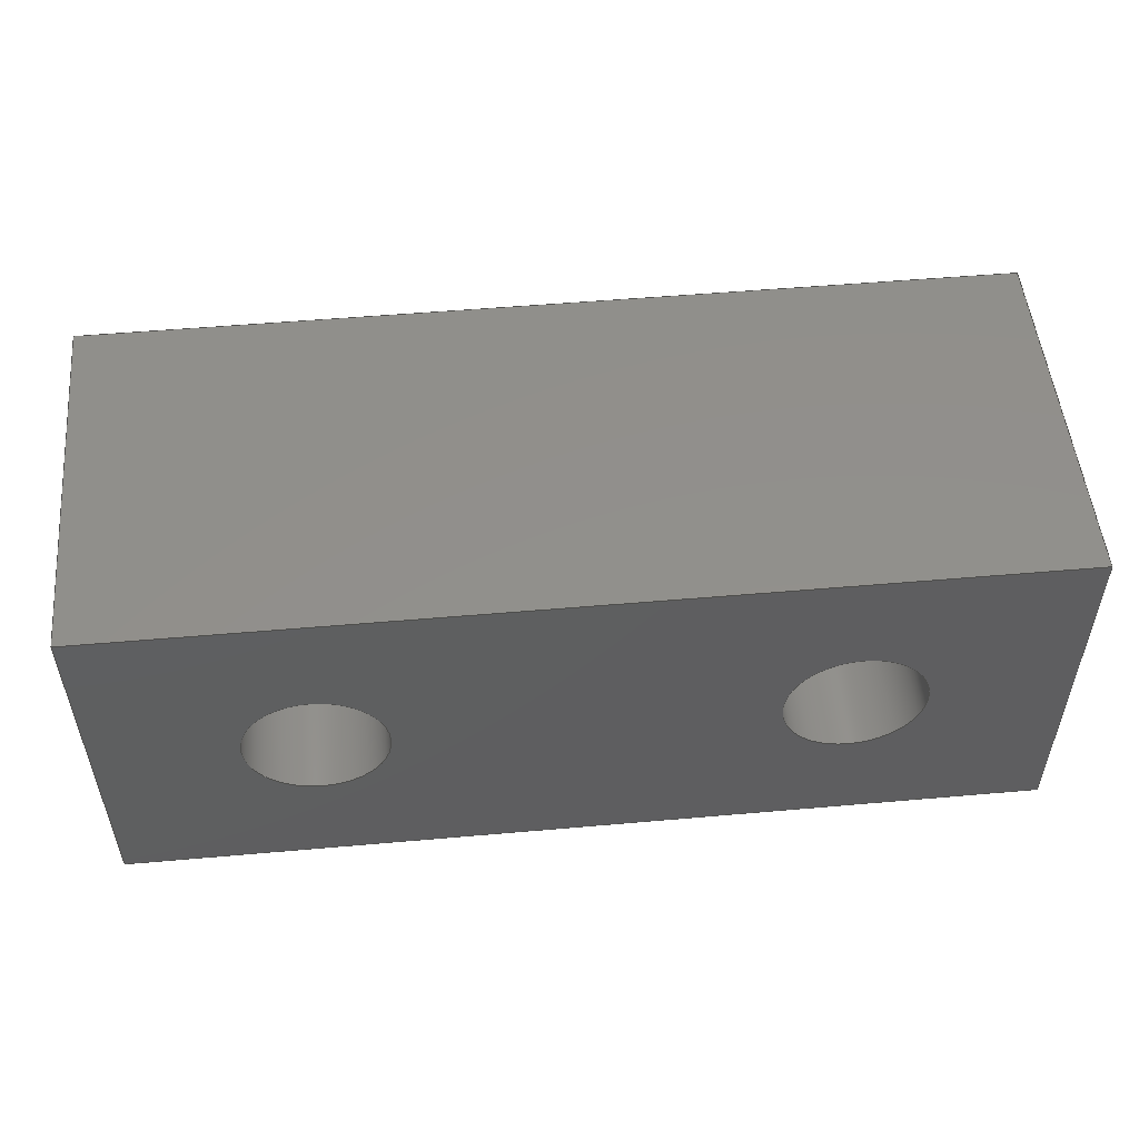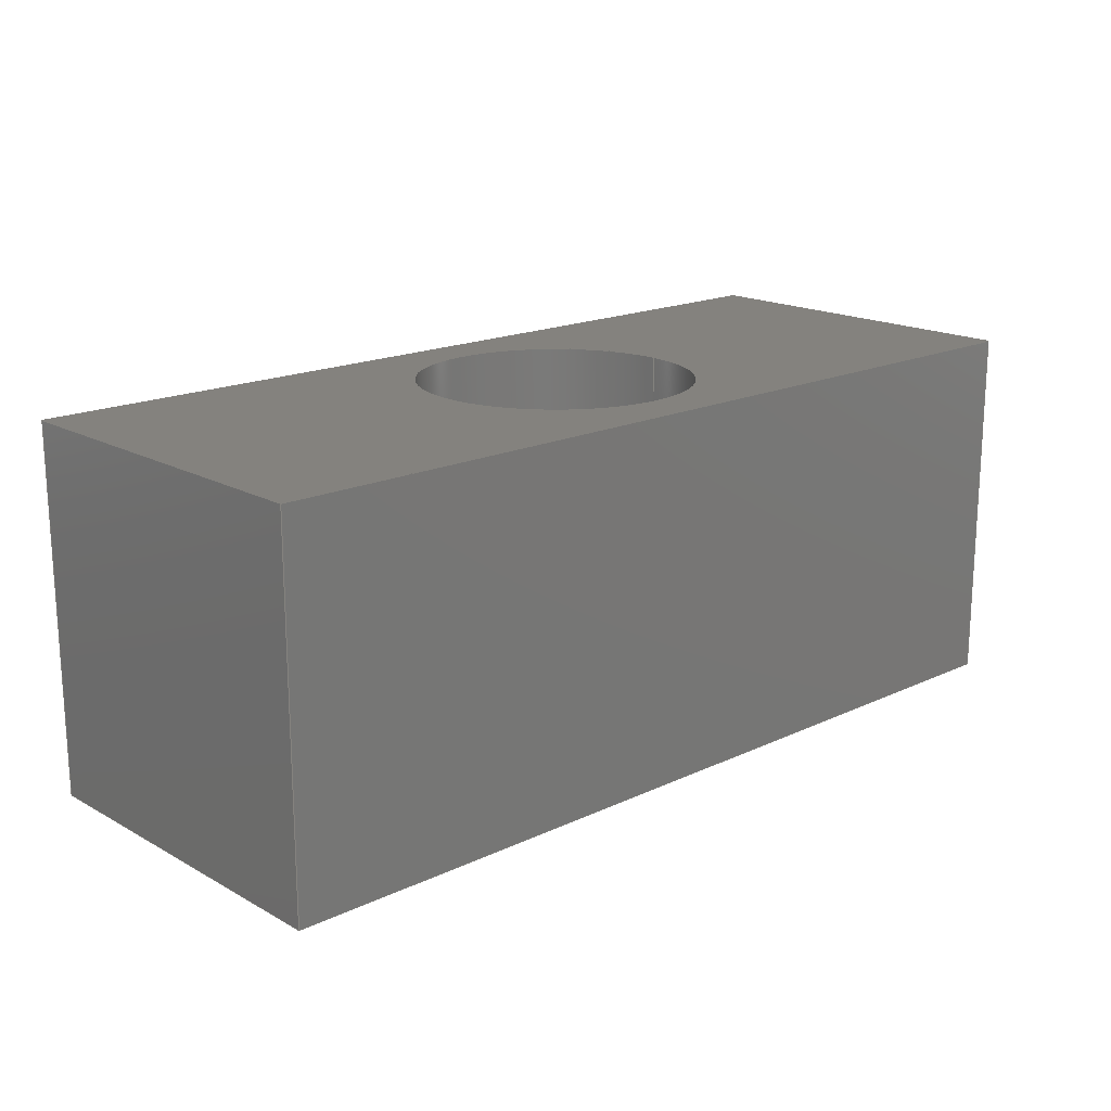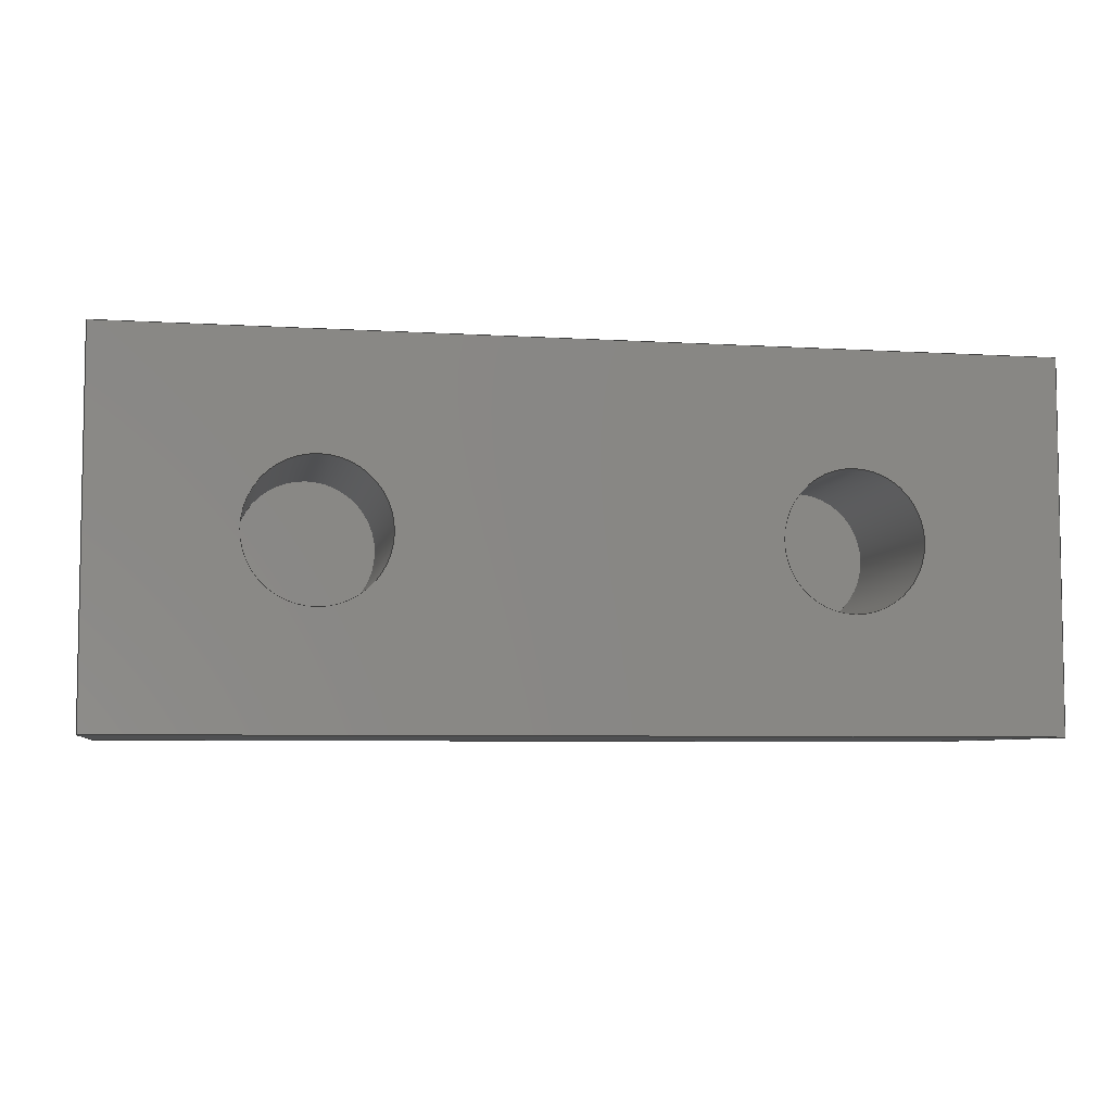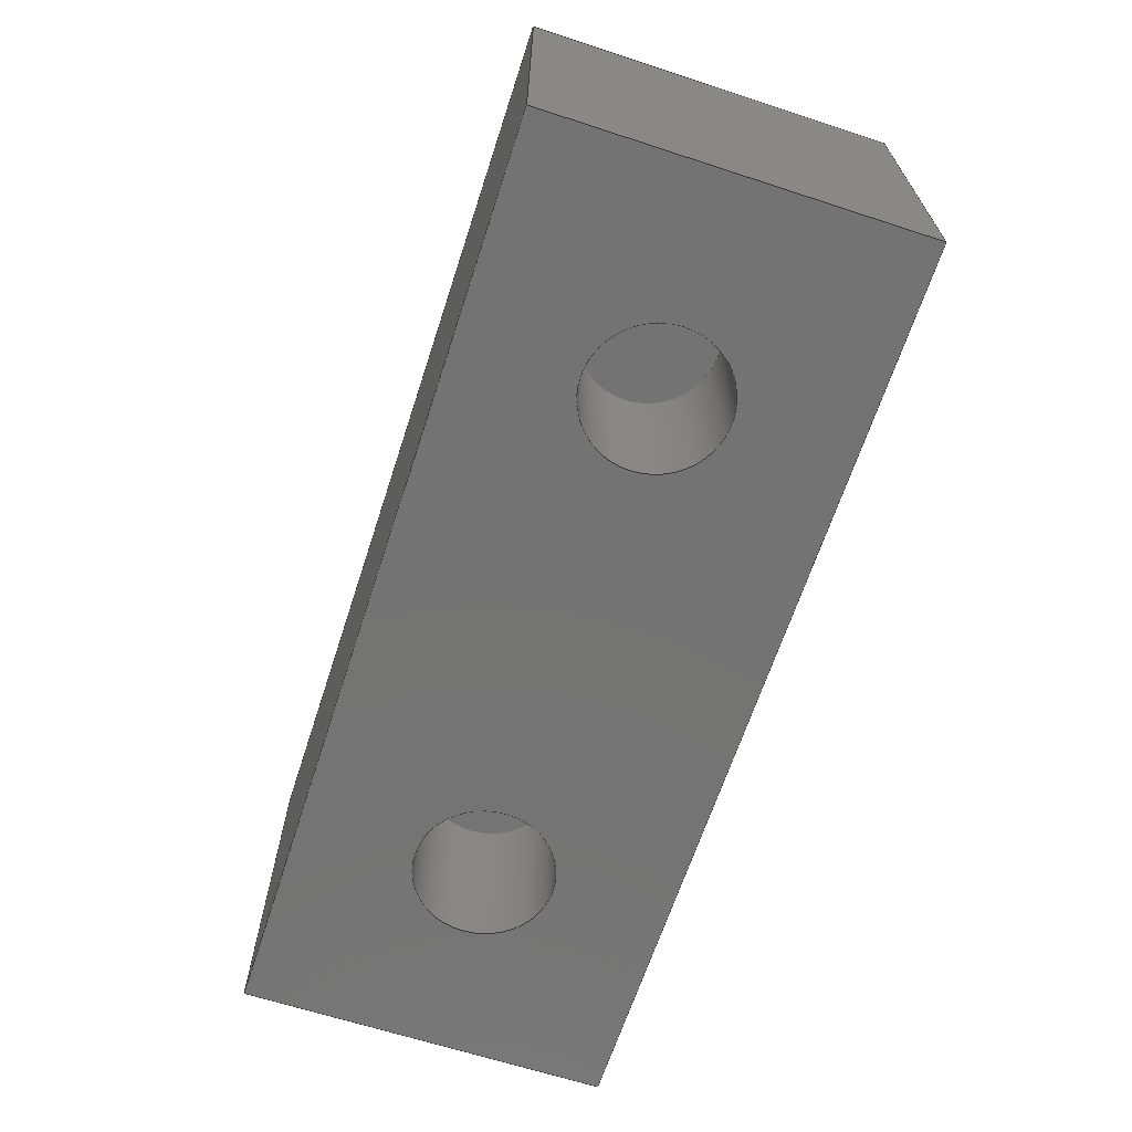
<metadata>
{"format":"step","ext":"step","renderer":"f3d","projection":"perspective","resolution":1024,"background":"white","views":[{"elev":52.2,"azim":174.6,"up":"+Y"},{"elev":17.6,"azim":137.2,"up":"+Z"},{"elev":-5.9,"azim":169.3,"up":"+Y"},{"elev":-65.7,"azim":71.9,"up":"+Z"}]}
</metadata>
<code>
ISO-10303-21;
DATA;
#1=MECHANICAL_DESIGN_GEOMETRIC_PRESENTATION_REPRESENTATION('',(#4),#309);
#2=SHAPE_REPRESENTATION_RELATIONSHIP('SRR','None',#316,#3);
#3=ADVANCED_BREP_SHAPE_REPRESENTATION('',(#5),#308);
#4=STYLED_ITEM('',(#326),#5);
#5=MANIFOLD_SOLID_BREP('Body1',#173);
#6=FACE_BOUND('',#41,.T.);
#7=FACE_BOUND('',#43,.T.);
#8=FACE_BOUND('',#44,.T.);
#9=PLANE('',#190);
#10=PLANE('',#194);
#11=PLANE('',#198);
#12=PLANE('',#199);
#13=PLANE('',#200);
#14=PLANE('',#201);
#15=PLANE('',#202);
#16=PLANE('',#203);
#17=PLANE('',#204);
#18=FACE_OUTER_BOUND('',#30,.T.);
#19=FACE_OUTER_BOUND('',#31,.T.);
#20=FACE_OUTER_BOUND('',#32,.T.);
#21=FACE_OUTER_BOUND('',#33,.T.);
#22=FACE_OUTER_BOUND('',#34,.T.);
#23=FACE_OUTER_BOUND('',#35,.T.);
#24=FACE_OUTER_BOUND('',#36,.T.);
#25=FACE_OUTER_BOUND('',#37,.T.);
#26=FACE_OUTER_BOUND('',#38,.T.);
#27=FACE_OUTER_BOUND('',#39,.T.);
#28=FACE_OUTER_BOUND('',#40,.T.);
#29=FACE_OUTER_BOUND('',#42,.T.);
#30=EDGE_LOOP('',(#116,#117,#118,#119));
#31=EDGE_LOOP('',(#120));
#32=EDGE_LOOP('',(#121,#122,#123,#124));
#33=EDGE_LOOP('',(#125));
#34=EDGE_LOOP('',(#126,#127,#128,#129));
#35=EDGE_LOOP('',(#130));
#36=EDGE_LOOP('',(#131,#132,#133,#134));
#37=EDGE_LOOP('',(#135,#136,#137,#138));
#38=EDGE_LOOP('',(#139,#140,#141,#142));
#39=EDGE_LOOP('',(#143,#144,#145,#146));
#40=EDGE_LOOP('',(#147,#148,#149,#150));
#41=EDGE_LOOP('',(#151));
#42=EDGE_LOOP('',(#152,#153,#154,#155));
#43=EDGE_LOOP('',(#156));
#44=EDGE_LOOP('',(#157));
#45=LINE('',#263,#60);
#46=LINE('',#270,#61);
#47=LINE('',#277,#62);
#48=LINE('',#283,#63);
#49=LINE('',#285,#64);
#50=LINE('',#287,#65);
#51=LINE('',#288,#66);
#52=LINE('',#291,#67);
#53=LINE('',#293,#68);
#54=LINE('',#294,#69);
#55=LINE('',#297,#70);
#56=LINE('',#299,#71);
#57=LINE('',#300,#72);
#58=LINE('',#302,#73);
#59=LINE('',#303,#74);
#60=VECTOR('',#211,3.823);
#61=VECTOR('',#220,1.918);
#62=VECTOR('',#229,1.918);
#63=VECTOR('',#236,1);
#64=VECTOR('',#237,1);
#65=VECTOR('',#238,1);
#66=VECTOR('',#239,1);
#67=VECTOR('',#242,1);
#68=VECTOR('',#243,1);
#69=VECTOR('',#244,1);
#70=VECTOR('',#247,1);
#71=VECTOR('',#248,1);
#72=VECTOR('',#249,1);
#73=VECTOR('',#252,1);
#74=VECTOR('',#253,1);
#75=CIRCLE('',#188,3.823);
#76=CIRCLE('',#189,3.823);
#77=CIRCLE('',#192,1.918);
#78=CIRCLE('',#193,1.918);
#79=CIRCLE('',#196,1.918);
#80=CIRCLE('',#197,1.918);
#81=VERTEX_POINT('',#260);
#82=VERTEX_POINT('',#262);
#83=VERTEX_POINT('',#267);
#84=VERTEX_POINT('',#269);
#85=VERTEX_POINT('',#274);
#86=VERTEX_POINT('',#276);
#87=VERTEX_POINT('',#281);
#88=VERTEX_POINT('',#282);
#89=VERTEX_POINT('',#284);
#90=VERTEX_POINT('',#286);
#91=VERTEX_POINT('',#290);
#92=VERTEX_POINT('',#292);
#93=VERTEX_POINT('',#296);
#94=VERTEX_POINT('',#298);
#95=EDGE_CURVE('',#81,#81,#75,.T.);
#96=EDGE_CURVE('',#81,#82,#45,.T.);
#97=EDGE_CURVE('',#82,#82,#76,.T.);
#98=EDGE_CURVE('',#83,#83,#77,.T.);
#99=EDGE_CURVE('',#83,#84,#46,.T.);
#100=EDGE_CURVE('',#84,#84,#78,.T.);
#101=EDGE_CURVE('',#85,#85,#79,.T.);
#102=EDGE_CURVE('',#85,#86,#47,.T.);
#103=EDGE_CURVE('',#86,#86,#80,.T.);
#104=EDGE_CURVE('',#87,#88,#48,.T.);
#105=EDGE_CURVE('',#87,#89,#49,.T.);
#106=EDGE_CURVE('',#90,#89,#50,.T.);
#107=EDGE_CURVE('',#88,#90,#51,.T.);
#108=EDGE_CURVE('',#88,#91,#52,.T.);
#109=EDGE_CURVE('',#92,#90,#53,.T.);
#110=EDGE_CURVE('',#91,#92,#54,.T.);
#111=EDGE_CURVE('',#91,#93,#55,.T.);
#112=EDGE_CURVE('',#94,#92,#56,.T.);
#113=EDGE_CURVE('',#93,#94,#57,.T.);
#114=EDGE_CURVE('',#93,#87,#58,.T.);
#115=EDGE_CURVE('',#89,#94,#59,.T.);
#116=ORIENTED_EDGE('',*,*,#95,.F.);
#117=ORIENTED_EDGE('',*,*,#96,.T.);
#118=ORIENTED_EDGE('',*,*,#97,.T.);
#119=ORIENTED_EDGE('',*,*,#96,.F.);
#120=ORIENTED_EDGE('',*,*,#97,.F.);
#121=ORIENTED_EDGE('',*,*,#98,.F.);
#122=ORIENTED_EDGE('',*,*,#99,.T.);
#123=ORIENTED_EDGE('',*,*,#100,.T.);
#124=ORIENTED_EDGE('',*,*,#99,.F.);
#125=ORIENTED_EDGE('',*,*,#100,.F.);
#126=ORIENTED_EDGE('',*,*,#101,.F.);
#127=ORIENTED_EDGE('',*,*,#102,.T.);
#128=ORIENTED_EDGE('',*,*,#103,.T.);
#129=ORIENTED_EDGE('',*,*,#102,.F.);
#130=ORIENTED_EDGE('',*,*,#103,.F.);
#131=ORIENTED_EDGE('',*,*,#104,.F.);
#132=ORIENTED_EDGE('',*,*,#105,.T.);
#133=ORIENTED_EDGE('',*,*,#106,.F.);
#134=ORIENTED_EDGE('',*,*,#107,.F.);
#135=ORIENTED_EDGE('',*,*,#108,.F.);
#136=ORIENTED_EDGE('',*,*,#107,.T.);
#137=ORIENTED_EDGE('',*,*,#109,.F.);
#138=ORIENTED_EDGE('',*,*,#110,.F.);
#139=ORIENTED_EDGE('',*,*,#111,.F.);
#140=ORIENTED_EDGE('',*,*,#110,.T.);
#141=ORIENTED_EDGE('',*,*,#112,.F.);
#142=ORIENTED_EDGE('',*,*,#113,.F.);
#143=ORIENTED_EDGE('',*,*,#114,.F.);
#144=ORIENTED_EDGE('',*,*,#113,.T.);
#145=ORIENTED_EDGE('',*,*,#115,.F.);
#146=ORIENTED_EDGE('',*,*,#105,.F.);
#147=ORIENTED_EDGE('',*,*,#115,.T.);
#148=ORIENTED_EDGE('',*,*,#112,.T.);
#149=ORIENTED_EDGE('',*,*,#109,.T.);
#150=ORIENTED_EDGE('',*,*,#106,.T.);
#151=ORIENTED_EDGE('',*,*,#95,.T.);
#152=ORIENTED_EDGE('',*,*,#114,.T.);
#153=ORIENTED_EDGE('',*,*,#104,.T.);
#154=ORIENTED_EDGE('',*,*,#108,.T.);
#155=ORIENTED_EDGE('',*,*,#111,.T.);
#156=ORIENTED_EDGE('',*,*,#98,.T.);
#157=ORIENTED_EDGE('',*,*,#101,.T.);
#158=CYLINDRICAL_SURFACE('',#187,3.823);
#159=CYLINDRICAL_SURFACE('',#191,1.918);
#160=CYLINDRICAL_SURFACE('',#195,1.918);
#161=ADVANCED_FACE('',(#18),#158,.F.);
#162=ADVANCED_FACE('',(#19),#9,.T.);
#163=ADVANCED_FACE('',(#20),#159,.F.);
#164=ADVANCED_FACE('',(#21),#10,.T.);
#165=ADVANCED_FACE('',(#22),#160,.F.);
#166=ADVANCED_FACE('',(#23),#11,.T.);
#167=ADVANCED_FACE('',(#24),#12,.T.);
#168=ADVANCED_FACE('',(#25),#13,.T.);
#169=ADVANCED_FACE('',(#26),#14,.T.);
#170=ADVANCED_FACE('',(#27),#15,.T.);
#171=ADVANCED_FACE('',(#28,#6),#16,.T.);
#172=ADVANCED_FACE('',(#29,#7,#8),#17,.F.);
#173=CLOSED_SHELL('',(#161,#162,#163,#164,#165,#166,#167,#168,#169,#170,
#171,#172));
#174=DERIVED_UNIT_ELEMENT(#176,1);
#175=DERIVED_UNIT_ELEMENT(#311,3);
#176=(
MASS_UNIT()
NAMED_UNIT(*)
SI_UNIT(.KILO.,.GRAM.)
);
#177=DERIVED_UNIT((#174,#175));
#178=MEASURE_REPRESENTATION_ITEM('density measure',
POSITIVE_RATIO_MEASURE(7850),#177);
#179=PROPERTY_DEFINITION_REPRESENTATION(#184,#181);
#180=PROPERTY_DEFINITION_REPRESENTATION(#185,#182);
#181=REPRESENTATION('material name',(#183),#308);
#182=REPRESENTATION('density',(#178),#308);
#183=DESCRIPTIVE_REPRESENTATION_ITEM('Steel','Steel');
#184=PROPERTY_DEFINITION('material property','material name',#318);
#185=PROPERTY_DEFINITION('material property','density of part',#318);
#186=AXIS2_PLACEMENT_3D('placement',#258,#205,#206);
#187=AXIS2_PLACEMENT_3D('',#259,#207,#208);
#188=AXIS2_PLACEMENT_3D('',#261,#209,#210);
#189=AXIS2_PLACEMENT_3D('',#264,#212,#213);
#190=AXIS2_PLACEMENT_3D('',#265,#214,#215);
#191=AXIS2_PLACEMENT_3D('',#266,#216,#217);
#192=AXIS2_PLACEMENT_3D('',#268,#218,#219);
#193=AXIS2_PLACEMENT_3D('',#271,#221,#222);
#194=AXIS2_PLACEMENT_3D('',#272,#223,#224);
#195=AXIS2_PLACEMENT_3D('',#273,#225,#226);
#196=AXIS2_PLACEMENT_3D('',#275,#227,#228);
#197=AXIS2_PLACEMENT_3D('',#278,#230,#231);
#198=AXIS2_PLACEMENT_3D('',#279,#232,#233);
#199=AXIS2_PLACEMENT_3D('',#280,#234,#235);
#200=AXIS2_PLACEMENT_3D('',#289,#240,#241);
#201=AXIS2_PLACEMENT_3D('',#295,#245,#246);
#202=AXIS2_PLACEMENT_3D('',#301,#250,#251);
#203=AXIS2_PLACEMENT_3D('',#304,#254,#255);
#204=AXIS2_PLACEMENT_3D('',#305,#256,#257);
#205=DIRECTION('axis',(0,0,1));
#206=DIRECTION('refdir',(1,0,0));
#207=DIRECTION('center_axis',(0,0,-1));
#208=DIRECTION('ref_axis',(1,1.479e-31,0));
#209=DIRECTION('center_axis',(0,0,-1));
#210=DIRECTION('ref_axis',(1,1.479e-31,0));
#211=DIRECTION('',(0,0,-1));
#212=DIRECTION('center_axis',(1.079e-32,0,-1));
#213=DIRECTION('ref_axis',(1,1.479e-31,1.079e-32));
#214=DIRECTION('center_axis',(-1.079e-32,0,1));
#215=DIRECTION('ref_axis',(1,1.479e-31,1.079e-32));
#216=DIRECTION('center_axis',(0,0,1));
#217=DIRECTION('ref_axis',(-1,0,0));
#218=DIRECTION('center_axis',(0,0,1));
#219=DIRECTION('ref_axis',(-1,0,0));
#220=DIRECTION('',(0,0,1));
#221=DIRECTION('center_axis',(0,0,1));
#222=DIRECTION('ref_axis',(-1,0,0));
#223=DIRECTION('center_axis',(0,0,-1));
#224=DIRECTION('ref_axis',(-1,0,0));
#225=DIRECTION('center_axis',(0,0,1));
#226=DIRECTION('ref_axis',(-1,0,0));
#227=DIRECTION('center_axis',(0,0,1));
#228=DIRECTION('ref_axis',(-1,0,0));
#229=DIRECTION('',(0,0,1));
#230=DIRECTION('center_axis',(0,0,1));
#231=DIRECTION('ref_axis',(-1,0,0));
#232=DIRECTION('center_axis',(0,0,-1));
#233=DIRECTION('ref_axis',(-1,0,0));
#234=DIRECTION('center_axis',(1,0,0));
#235=DIRECTION('ref_axis',(0,1,0));
#236=DIRECTION('',(0,-1,0));
#237=DIRECTION('',(0,0,1));
#238=DIRECTION('',(0,1,0));
#239=DIRECTION('',(0,0,1));
#240=DIRECTION('center_axis',(0,-1,0));
#241=DIRECTION('ref_axis',(1,0,0));
#242=DIRECTION('',(-1,0,0));
#243=DIRECTION('',(1,0,0));
#244=DIRECTION('',(0,0,1));
#245=DIRECTION('center_axis',(-1,0,0));
#246=DIRECTION('ref_axis',(0,-1,0));
#247=DIRECTION('',(0,1,0));
#248=DIRECTION('',(0,-1,0));
#249=DIRECTION('',(0,0,1));
#250=DIRECTION('center_axis',(0,1,0));
#251=DIRECTION('ref_axis',(-1,0,0));
#252=DIRECTION('',(1,0,0));
#253=DIRECTION('',(-1,0,0));
#254=DIRECTION('center_axis',(0,0,1));
#255=DIRECTION('ref_axis',(1,0,0));
#256=DIRECTION('center_axis',(0,0,1));
#257=DIRECTION('ref_axis',(1,0,0));
#258=CARTESIAN_POINT('',(0,0,0));
#259=CARTESIAN_POINT('Origin',(105.3,48.03,10.16));
#260=CARTESIAN_POINT('',(101.5,48.03,10.16));
#261=CARTESIAN_POINT('Origin',(105.3,48.03,10.16));
#262=CARTESIAN_POINT('',(101.5,48.03,5.08));
#263=CARTESIAN_POINT('',(101.5,48.03,10.16));
#264=CARTESIAN_POINT('Origin',(105.3,48.03,5.08));
#265=CARTESIAN_POINT('Origin',(105.3,48.03,5.08));
#266=CARTESIAN_POINT('Origin',(112.3,48.03,0));
#267=CARTESIAN_POINT('',(114.2,48.03,0));
#268=CARTESIAN_POINT('Origin',(112.3,48.03,0));
#269=CARTESIAN_POINT('',(114.2,48.03,5.08));
#270=CARTESIAN_POINT('',(114.2,48.03,0));
#271=CARTESIAN_POINT('Origin',(112.3,48.03,5.08));
#272=CARTESIAN_POINT('Origin',(112.3,48.03,5.08));
#273=CARTESIAN_POINT('Origin',(98.3,48.03,0));
#274=CARTESIAN_POINT('',(100.2,48.03,0));
#275=CARTESIAN_POINT('Origin',(98.3,48.03,0));
#276=CARTESIAN_POINT('',(100.2,48.03,5.08));
#277=CARTESIAN_POINT('',(100.2,48.03,0));
#278=CARTESIAN_POINT('Origin',(98.3,48.03,5.08));
#279=CARTESIAN_POINT('Origin',(98.3,48.03,5.08));
#280=CARTESIAN_POINT('Origin',(118,42.95,0));
#281=CARTESIAN_POINT('',(118,53.11,0));
#282=CARTESIAN_POINT('',(118,42.95,0));
#283=CARTESIAN_POINT('',(118,53.11,0));
#284=CARTESIAN_POINT('',(118,53.11,10.16));
#285=CARTESIAN_POINT('',(118,53.11,0));
#286=CARTESIAN_POINT('',(118,42.95,10.16));
#287=CARTESIAN_POINT('',(118,53.11,10.16));
#288=CARTESIAN_POINT('',(118,42.95,0));
#289=CARTESIAN_POINT('Origin',(92.59,42.95,0));
#290=CARTESIAN_POINT('',(92.59,42.95,0));
#291=CARTESIAN_POINT('',(118,42.95,0));
#292=CARTESIAN_POINT('',(92.59,42.95,10.16));
#293=CARTESIAN_POINT('',(118,42.95,10.16));
#294=CARTESIAN_POINT('',(92.59,42.95,0));
#295=CARTESIAN_POINT('Origin',(92.59,53.11,0));
#296=CARTESIAN_POINT('',(92.59,53.11,0));
#297=CARTESIAN_POINT('',(92.59,42.95,0));
#298=CARTESIAN_POINT('',(92.59,53.11,10.16));
#299=CARTESIAN_POINT('',(92.59,42.95,10.16));
#300=CARTESIAN_POINT('',(92.59,53.11,0));
#301=CARTESIAN_POINT('Origin',(118,53.11,0));
#302=CARTESIAN_POINT('',(92.59,53.11,0));
#303=CARTESIAN_POINT('',(92.59,53.11,10.16));
#304=CARTESIAN_POINT('Origin',(105.3,48.03,10.16));
#305=CARTESIAN_POINT('Origin',(105.3,48.03,0));
#306=UNCERTAINTY_MEASURE_WITH_UNIT(LENGTH_MEASURE(0.001),#310,
'DISTANCE_ACCURACY_VALUE',
'Maximum model space distance between geometric entities at asserted c
onnectivities');
#307=UNCERTAINTY_MEASURE_WITH_UNIT(LENGTH_MEASURE(0.001),#310,
'DISTANCE_ACCURACY_VALUE',
'Maximum model space distance between geometric entities at asserted c
onnectivities');
#308=(
GEOMETRIC_REPRESENTATION_CONTEXT(3)
GLOBAL_UNCERTAINTY_ASSIGNED_CONTEXT((#306))
GLOBAL_UNIT_ASSIGNED_CONTEXT((#310,#312,#313))
REPRESENTATION_CONTEXT('','3D')
);
#309=(
GEOMETRIC_REPRESENTATION_CONTEXT(3)
GLOBAL_UNCERTAINTY_ASSIGNED_CONTEXT((#307))
GLOBAL_UNIT_ASSIGNED_CONTEXT((#310,#312,#313))
REPRESENTATION_CONTEXT('','3D')
);
#310=(
LENGTH_UNIT()
NAMED_UNIT(*)
SI_UNIT(.CENTI.,.METRE.)
);
#311=(
LENGTH_UNIT()
NAMED_UNIT(*)
SI_UNIT($,.METRE.)
);
#312=(
NAMED_UNIT(*)
PLANE_ANGLE_UNIT()
SI_UNIT($,.RADIAN.)
);
#313=(
NAMED_UNIT(*)
SI_UNIT($,.STERADIAN.)
SOLID_ANGLE_UNIT()
);
#314=SHAPE_DEFINITION_REPRESENTATION(#315,#316);
#315=PRODUCT_DEFINITION_SHAPE('',$,#318);
#316=SHAPE_REPRESENTATION('',(#186),#308);
#317=PRODUCT_DEFINITION_CONTEXT('part definition',#322,'design');
#318=PRODUCT_DEFINITION('Handle Bar Block','Handle Bar Block',#319,#317);
#319=PRODUCT_DEFINITION_FORMATION('',$,#324);
#320=PRODUCT_RELATED_PRODUCT_CATEGORY('Handle Bar Block',
'Handle Bar Block',(#324));
#321=APPLICATION_PROTOCOL_DEFINITION('international standard',
'automotive_design',2009,#322);
#322=APPLICATION_CONTEXT(
'Core Data for Automotive Mechanical Design Process');
#323=PRODUCT_CONTEXT('part definition',#322,'mechanical');
#324=PRODUCT('Handle Bar Block','Handle Bar Block',$,(#323));
#325=PRESENTATION_STYLE_ASSIGNMENT((#327));
#326=PRESENTATION_STYLE_ASSIGNMENT((#328));
#327=SURFACE_STYLE_USAGE(.BOTH.,#329);
#328=SURFACE_STYLE_USAGE(.BOTH.,#330);
#329=SURFACE_SIDE_STYLE('',(#331));
#330=SURFACE_SIDE_STYLE('',(#332));
#331=SURFACE_STYLE_FILL_AREA(#333);
#332=SURFACE_STYLE_FILL_AREA(#334);
#333=FILL_AREA_STYLE('Steel - Satin',(#335));
#334=FILL_AREA_STYLE('Powder Coat (Black)',(#336));
#335=FILL_AREA_STYLE_COLOUR('Steel - Satin',#337);
#336=FILL_AREA_STYLE_COLOUR('Powder Coat (Black)',#338);
#337=COLOUR_RGB('Steel - Satin',0.6275,0.6275,0.6275);
#338=COLOUR_RGB('Powder Coat (Black)',0.09804,0.09804,
0.09804);
ENDSEC;
END-ISO-10303-21;

</code>
